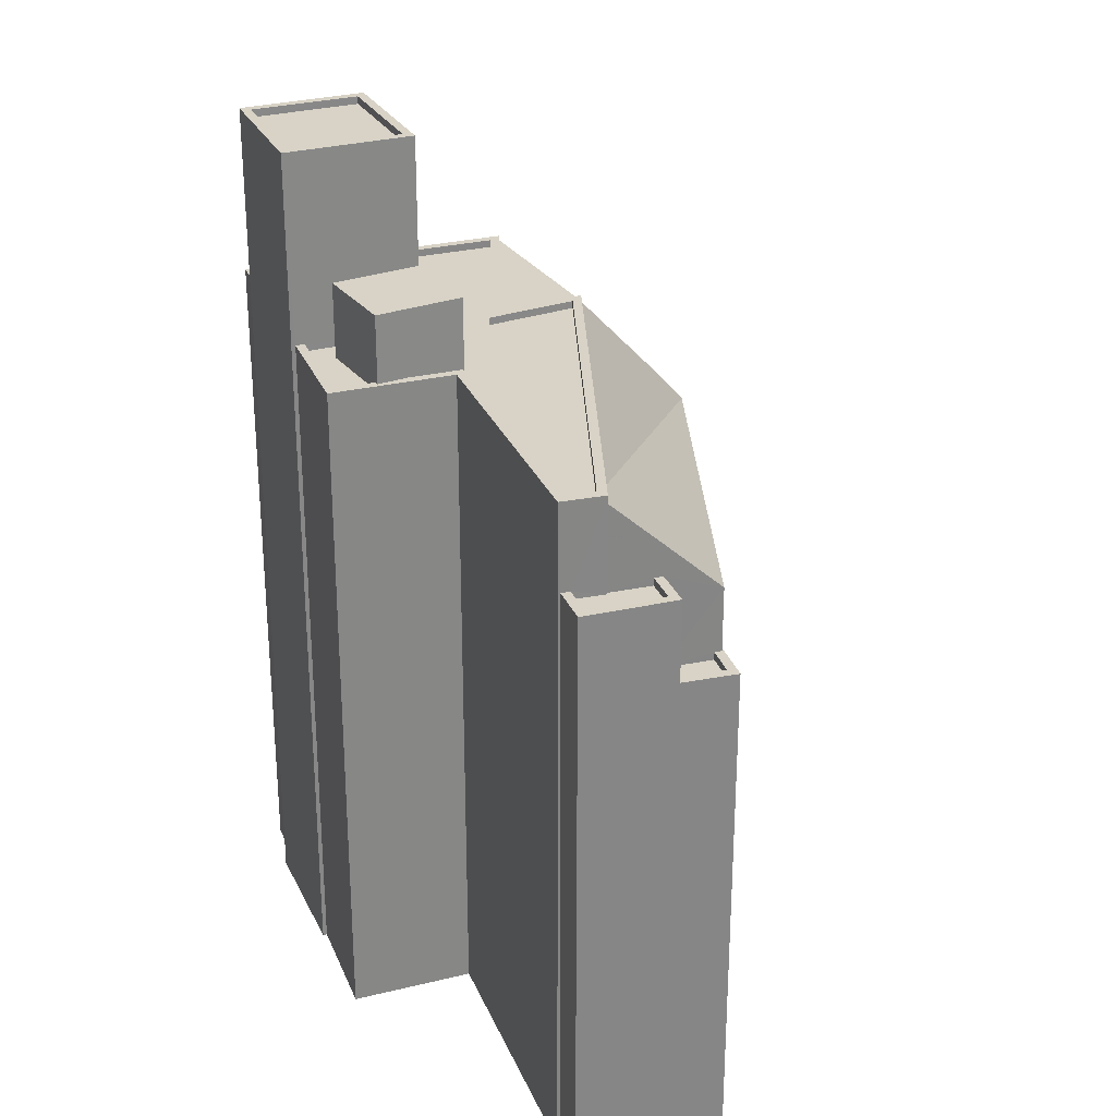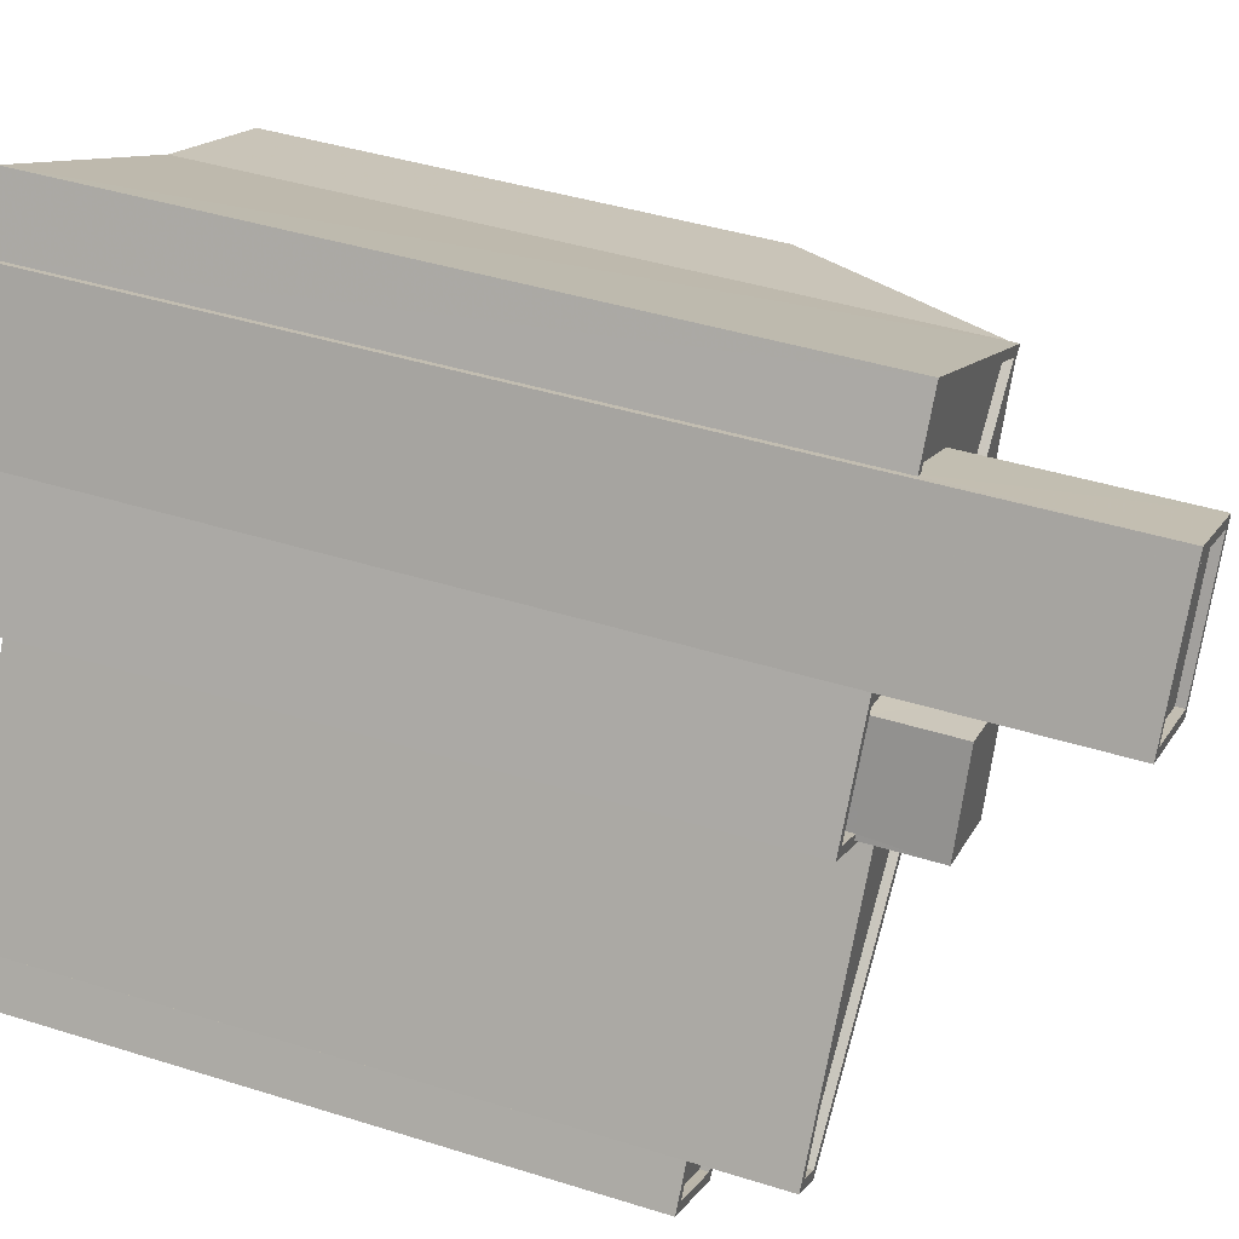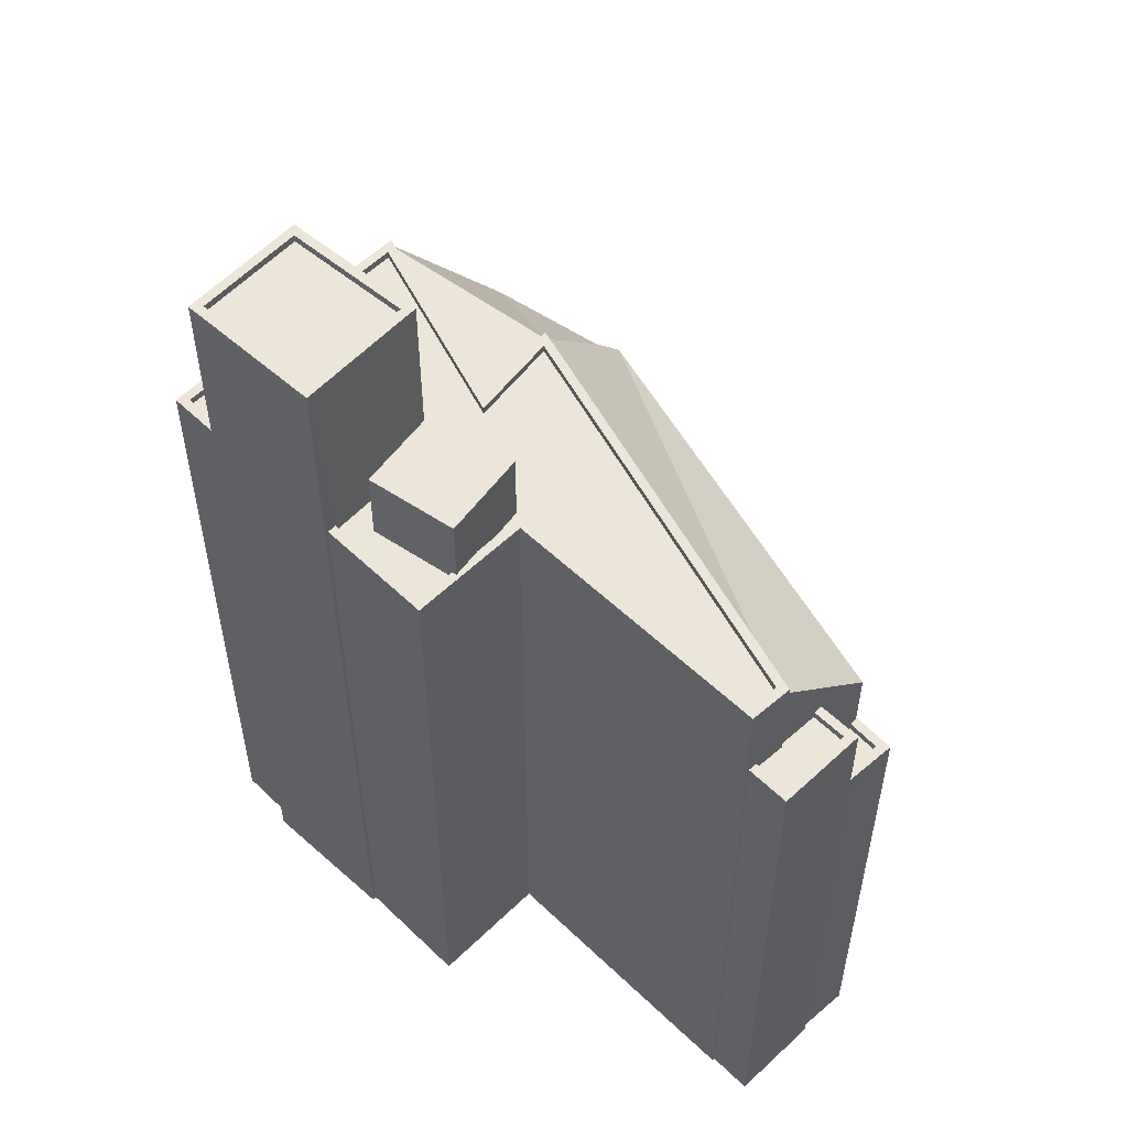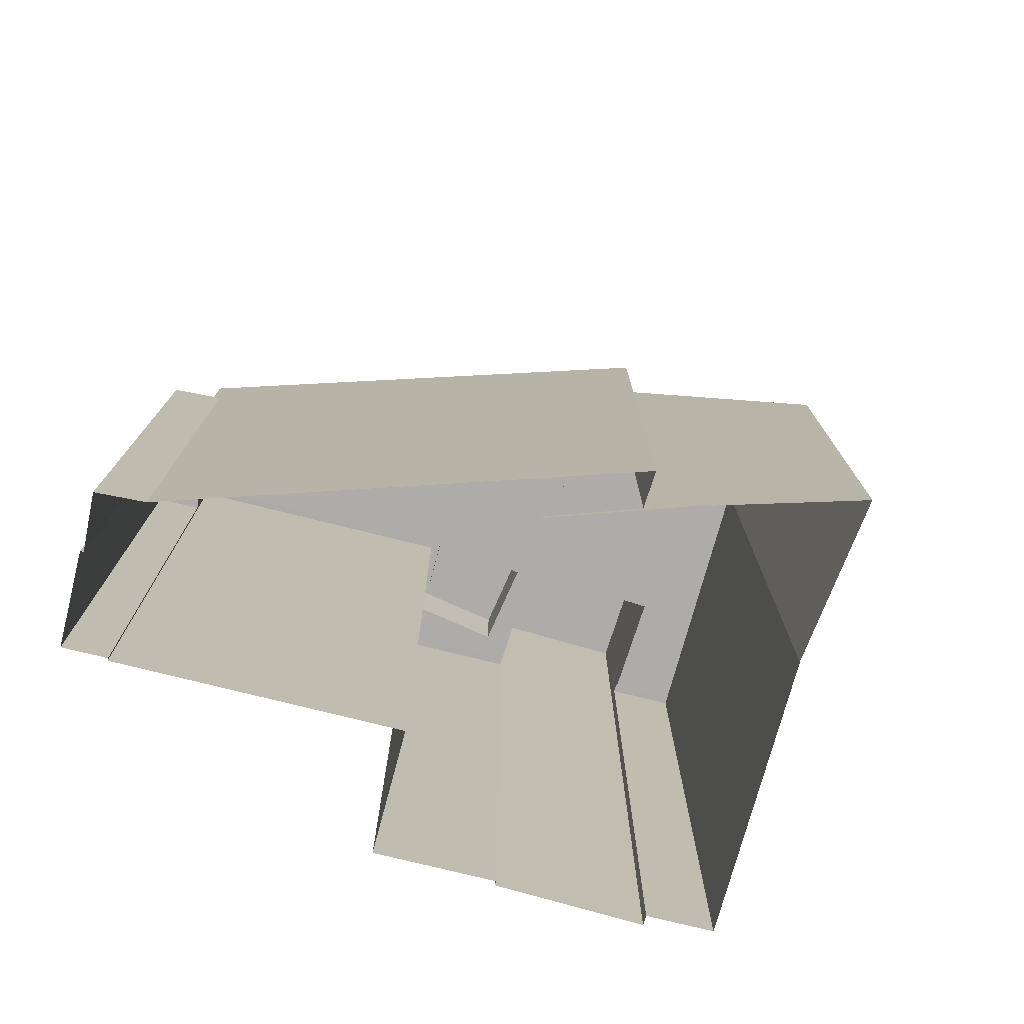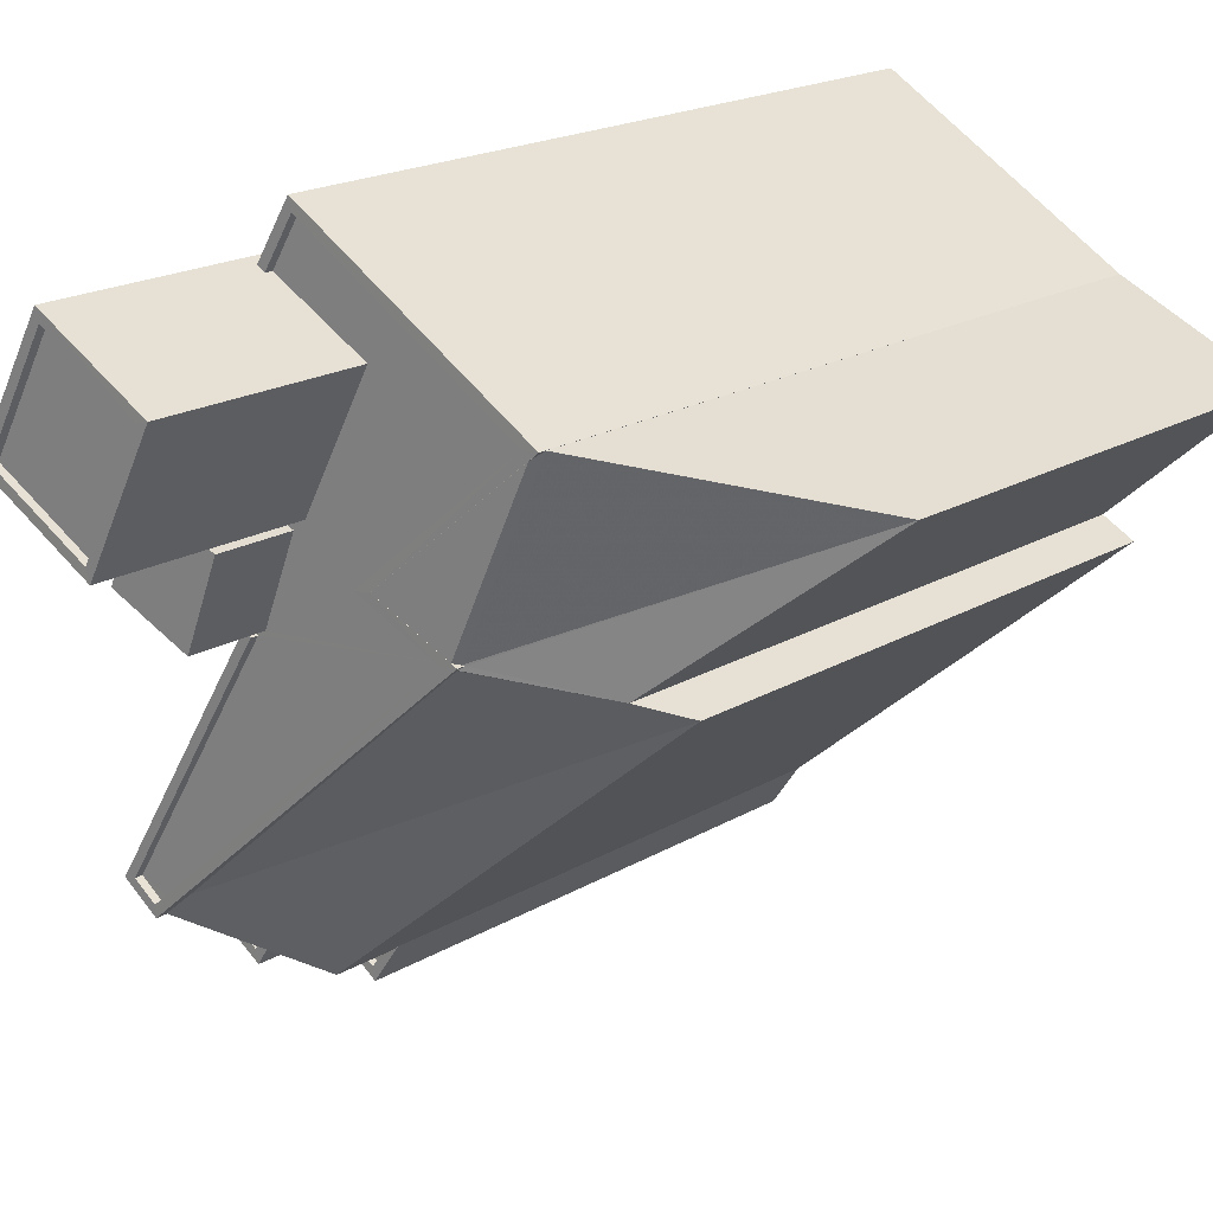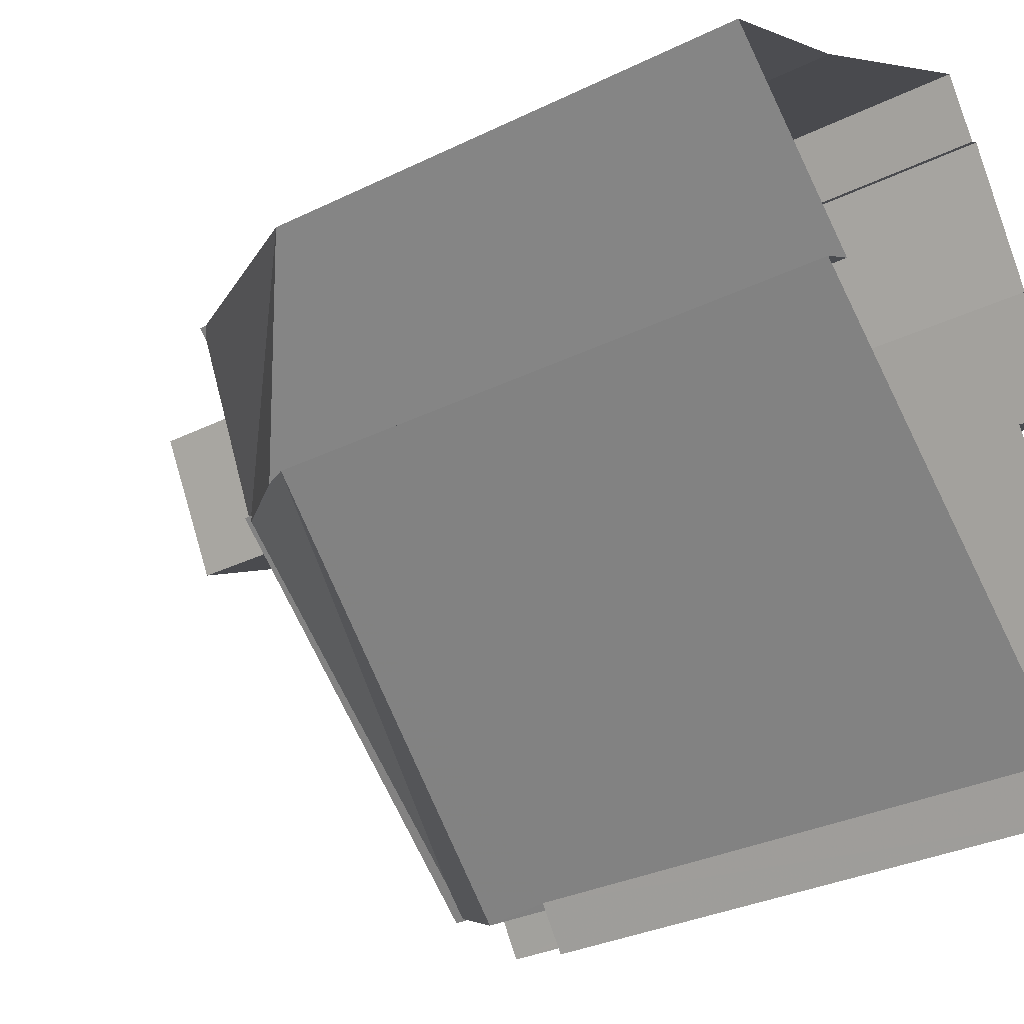
<metadata>
{"format":"obj","ext":"obj","renderer":"f3d","projection":"perspective","resolution":1024,"background":"white","views":[{"elev":27.8,"azim":-51.5,"up":"+Z"},{"elev":41.8,"azim":-69.2,"up":"+Y"},{"elev":54.6,"azim":-76.8,"up":"+Z"},{"elev":-76.7,"azim":44.0,"up":"+Z"},{"elev":19.2,"azim":42.1,"up":"+Y"},{"elev":-30.7,"azim":125.5,"up":"+Y"}]}
</metadata>
<code>
v -7971 -3.725e+04 27.22
v -7971 -3.725e+04 27.47
v -7970 -3.725e+04 27.47
v -7970 -3.725e+04 27.22
v -7972 -3.725e+04 27.22
v -7972 -3.725e+04 27.47
v -7972 -3.725e+04 10.37
v -7971 -3.725e+04 10.37
v -7971 -3.725e+04 27.47
v -7972 -3.725e+04 27.47
v -7970 -3.725e+04 27.47
v -7970 -3.725e+04 10.37
v -7972 -3.725e+04 27.22
v -7972 -3.725e+04 10.37
v -7972 -3.725e+04 30.23
v -7972 -3.725e+04 30.23
v -7975 -3.725e+04 10.38
v -7975 -3.725e+04 30.23
v -7974 -3.725e+04 30.23
v -7974 -3.725e+04 10.38
v -7972 -3.725e+04 29.98
v -7972 -3.725e+04 30.23
v -7972 -3.725e+04 30.23
v -7972 -3.725e+04 29.98
v -7975 -3.725e+04 29.98
v -7975 -3.725e+04 30.23
v -7974 -3.725e+04 30.23
v -7974 -3.725e+04 29.98
v -7970 -3.725e+04 29.56
v -7958 -3.724e+04 28.6
v -7958 -3.724e+04 10.37
v -7970 -3.725e+04 27.47
v -7959 -3.724e+04 10.37
v -7959 -3.724e+04 29.95
v -7959 -3.724e+04 10.37
v -7954 -3.724e+04 25.75
v -7954 -3.724e+04 10.37
v -7959 -3.724e+04 32.85
v -7973 -3.725e+04 32.79
v -7973 -3.725e+04 29.98
v -7973 -3.725e+04 33.08
v -7973 -3.725e+04 33.08
v -7973 -3.725e+04 32.84
v -7973 -3.725e+04 32.84
v -7959 -3.724e+04 10.37
v -7965 -3.724e+04 33.08
v -7959 -3.724e+04 33.08
v -7965 -3.724e+04 33.09
v -7959 -3.724e+04 33.08
v -7971 -3.724e+04 33.09
v -7971 -3.724e+04 10.38
v -7973 -3.724e+04 10.38
v -7973 -3.724e+04 33.09
v -7969 -3.724e+04 33.09
v -7969 -3.724e+04 10.38
v -7968 -3.723e+04 10.38
v -7967 -3.723e+04 33.09
v -7967 -3.723e+04 10.38
v -7968 -3.723e+04 33.09
v -7973 -3.725e+04 29.98
v -7974 -3.725e+04 10.38
v -7973 -3.725e+04 33.09
v -7974 -3.725e+04 33.09
v -7962 -3.724e+04 32.82
v -7962 -3.724e+04 32.89
v -7962 -3.724e+04 33.08
v -7962 -3.724e+04 33.08
v -7969 -3.724e+04 33.09
v -7974 -3.725e+04 32.84
v -7969 -3.724e+04 32.84
v -7974 -3.725e+04 33.09
v -7971 -3.724e+04 33.09
v -7972 -3.724e+04 32.84
v -7972 -3.724e+04 33.09
v -7971 -3.724e+04 32.84
v -7970 -3.724e+04 32.84
v -7970 -3.724e+04 33.09
v -7970 -3.724e+04 33.09
v -7970 -3.724e+04 32.84
v -7968 -3.723e+04 32.84
v -7967 -3.723e+04 32.84
v -7967 -3.723e+04 33.09
v -7968 -3.723e+04 33.09
v -7960 -3.724e+04 33.08
v -7960 -3.724e+04 32.83
v -7965 -3.724e+04 32.84
v -7965 -3.724e+04 33.09
v -7962 -3.724e+04 33.08
v -7962 -3.724e+04 32.83
v -7973 -3.725e+04 33.08
v -7973 -3.725e+04 33.09
v -7972 -3.725e+04 32.73
v -7962 -3.724e+04 32.93
v -7962 -3.724e+04 32.93
v -7969 -3.724e+04 32.84
v -7969 -3.724e+04 35.33
v -7971 -3.724e+04 35.33
v -7971 -3.724e+04 33.09
v -7970 -3.724e+04 32.84
v -7970 -3.724e+04 35.33
v -7967 -3.724e+04 35.33
v -7967 -3.724e+04 32.84
v -7967 -3.724e+04 39.38
v -7967 -3.724e+04 39.13
v -7970 -3.724e+04 39.13
v -7970 -3.724e+04 39.38
v -7968 -3.723e+04 39.38
v -7968 -3.723e+04 39.13
v -7965 -3.723e+04 39.38
v -7965 -3.723e+04 39.13
v -7968 -3.723e+04 39.38
v -7968 -3.723e+04 10.38
v -7971 -3.724e+04 10.38
v -7971 -3.724e+04 39.38
v -7965 -3.723e+04 32.84
v -7965 -3.723e+04 39.38
v -7967 -3.724e+04 32.84
v -7967 -3.724e+04 39.38
f 12 8 7
f 31 12 33
f 14 17 7
f 33 35 37
f 45 35 58
f 58 35 56
f 51 112 56
f 113 112 51
f 52 51 55
f 20 61 55
f 17 20 7
f 7 20 12
f 55 33 12
f 55 35 33
f 35 51 56
f 55 51 35
f 20 55 12
f 1 2 3
f 4 1 3
f 5 2 1
f 5 6 2
f 7 8 9
f 10 7 9
f 11 8 12
f 11 9 8
f 5 13 6
f 7 10 14
f 13 15 6
f 14 10 16
f 6 15 16
f 10 6 16
f 16 17 14
f 16 18 17
f 19 17 18
f 19 20 17
f 21 22 23
f 24 21 23
f 22 21 25
f 26 22 25
f 27 26 25
f 28 27 25
f 29 11 30
f 30 11 31
f 29 32 11
f 31 11 12
f 30 31 33
f 34 30 33
f 35 36 37
f 35 38 36
f 36 34 33
f 37 36 33
f 32 29 3
f 4 3 13
f 29 39 15
f 24 23 40
f 23 39 40
f 15 13 29
f 15 39 23
f 3 29 13
f 41 42 43
f 44 41 43
f 45 38 35
f 46 47 48
f 49 38 45
f 47 38 49
f 47 49 48
f 50 51 52
f 53 50 52
f 54 53 52
f 55 54 52
f 56 57 58
f 56 59 57
f 49 45 58
f 57 49 58
f 28 60 27
f 20 19 61
f 60 62 27
f 61 19 63
f 27 62 63
f 19 27 63
f 61 54 55
f 61 63 54
f 64 65 66
f 66 67 48
f 48 67 46
f 65 67 66
f 68 69 70
f 68 71 69
f 72 73 74
f 72 75 73
f 76 68 70
f 76 77 68
f 73 78 74
f 73 79 78
f 80 81 82
f 83 80 82
f 84 82 81
f 85 84 81
f 86 84 85
f 86 87 84
f 88 86 89
f 88 87 86
f 90 91 42
f 43 42 89
f 89 42 88
f 42 91 88
f 91 41 71
f 71 41 69
f 90 41 91
f 69 41 44
f 92 62 39
f 66 62 92
f 64 66 93
f 66 92 94
f 93 66 94
f 60 40 39
f 62 60 39
f 76 95 77
f 95 96 77
f 77 97 98
f 77 96 97
f 99 72 100
f 100 72 97
f 99 75 72
f 97 72 98
f 101 99 100
f 101 102 99
f 95 101 96
f 95 102 101
f 103 104 105
f 106 103 105
f 107 105 108
f 107 106 105
f 109 108 110
f 109 107 108
f 109 110 104
f 103 109 104
f 111 112 113
f 114 111 113
f 56 112 59
f 112 111 59
f 80 83 115
f 115 83 116
f 83 111 116
f 59 111 83
f 50 113 51
f 113 50 114
f 117 118 78
f 79 117 78
f 118 114 78
f 78 114 50
f 116 117 115
f 116 118 117
f 5 1 4
f 13 5 4
f 32 9 11
f 6 10 2
f 3 2 32
f 2 10 9
f 32 2 9
f 22 15 23
f 15 22 16
f 16 22 18
f 19 26 27
f 18 26 19
f 22 26 18
f 24 60 21
f 21 60 25
f 24 40 60
f 25 60 28
f 38 47 65
f 38 65 36
f 47 67 65
f 67 47 46
f 64 36 65
f 93 34 64
f 34 36 64
f 94 30 34
f 93 94 34
f 94 92 30
f 92 39 29
f 30 92 29
f 90 42 41
f 73 99 79
f 81 80 115
f 99 117 79
f 85 81 115
f 99 73 75
f 69 44 43
f 115 117 86
f 89 86 95
f 85 115 86
f 89 70 43
f 43 70 69
f 95 76 70
f 102 117 99
f 86 102 95
f 86 117 102
f 89 95 70
f 62 66 88
f 63 62 71
f 48 88 66
f 48 49 84
f 84 49 57
f 53 54 98
f 54 63 71
f 53 74 50
f 59 82 57
f 50 74 78
f 83 82 59
f 87 48 84
f 77 54 68
f 82 84 57
f 74 98 72
f 77 98 54
f 87 88 48
f 62 88 91
f 71 62 91
f 54 71 68
f 74 53 98
f 96 100 97
f 96 101 100
f 104 108 105
f 104 110 108
f 106 111 114
f 106 107 111
f 114 118 106
f 116 111 109
f 118 116 109
f 109 111 107
f 106 118 103
f 109 103 118

</code>
